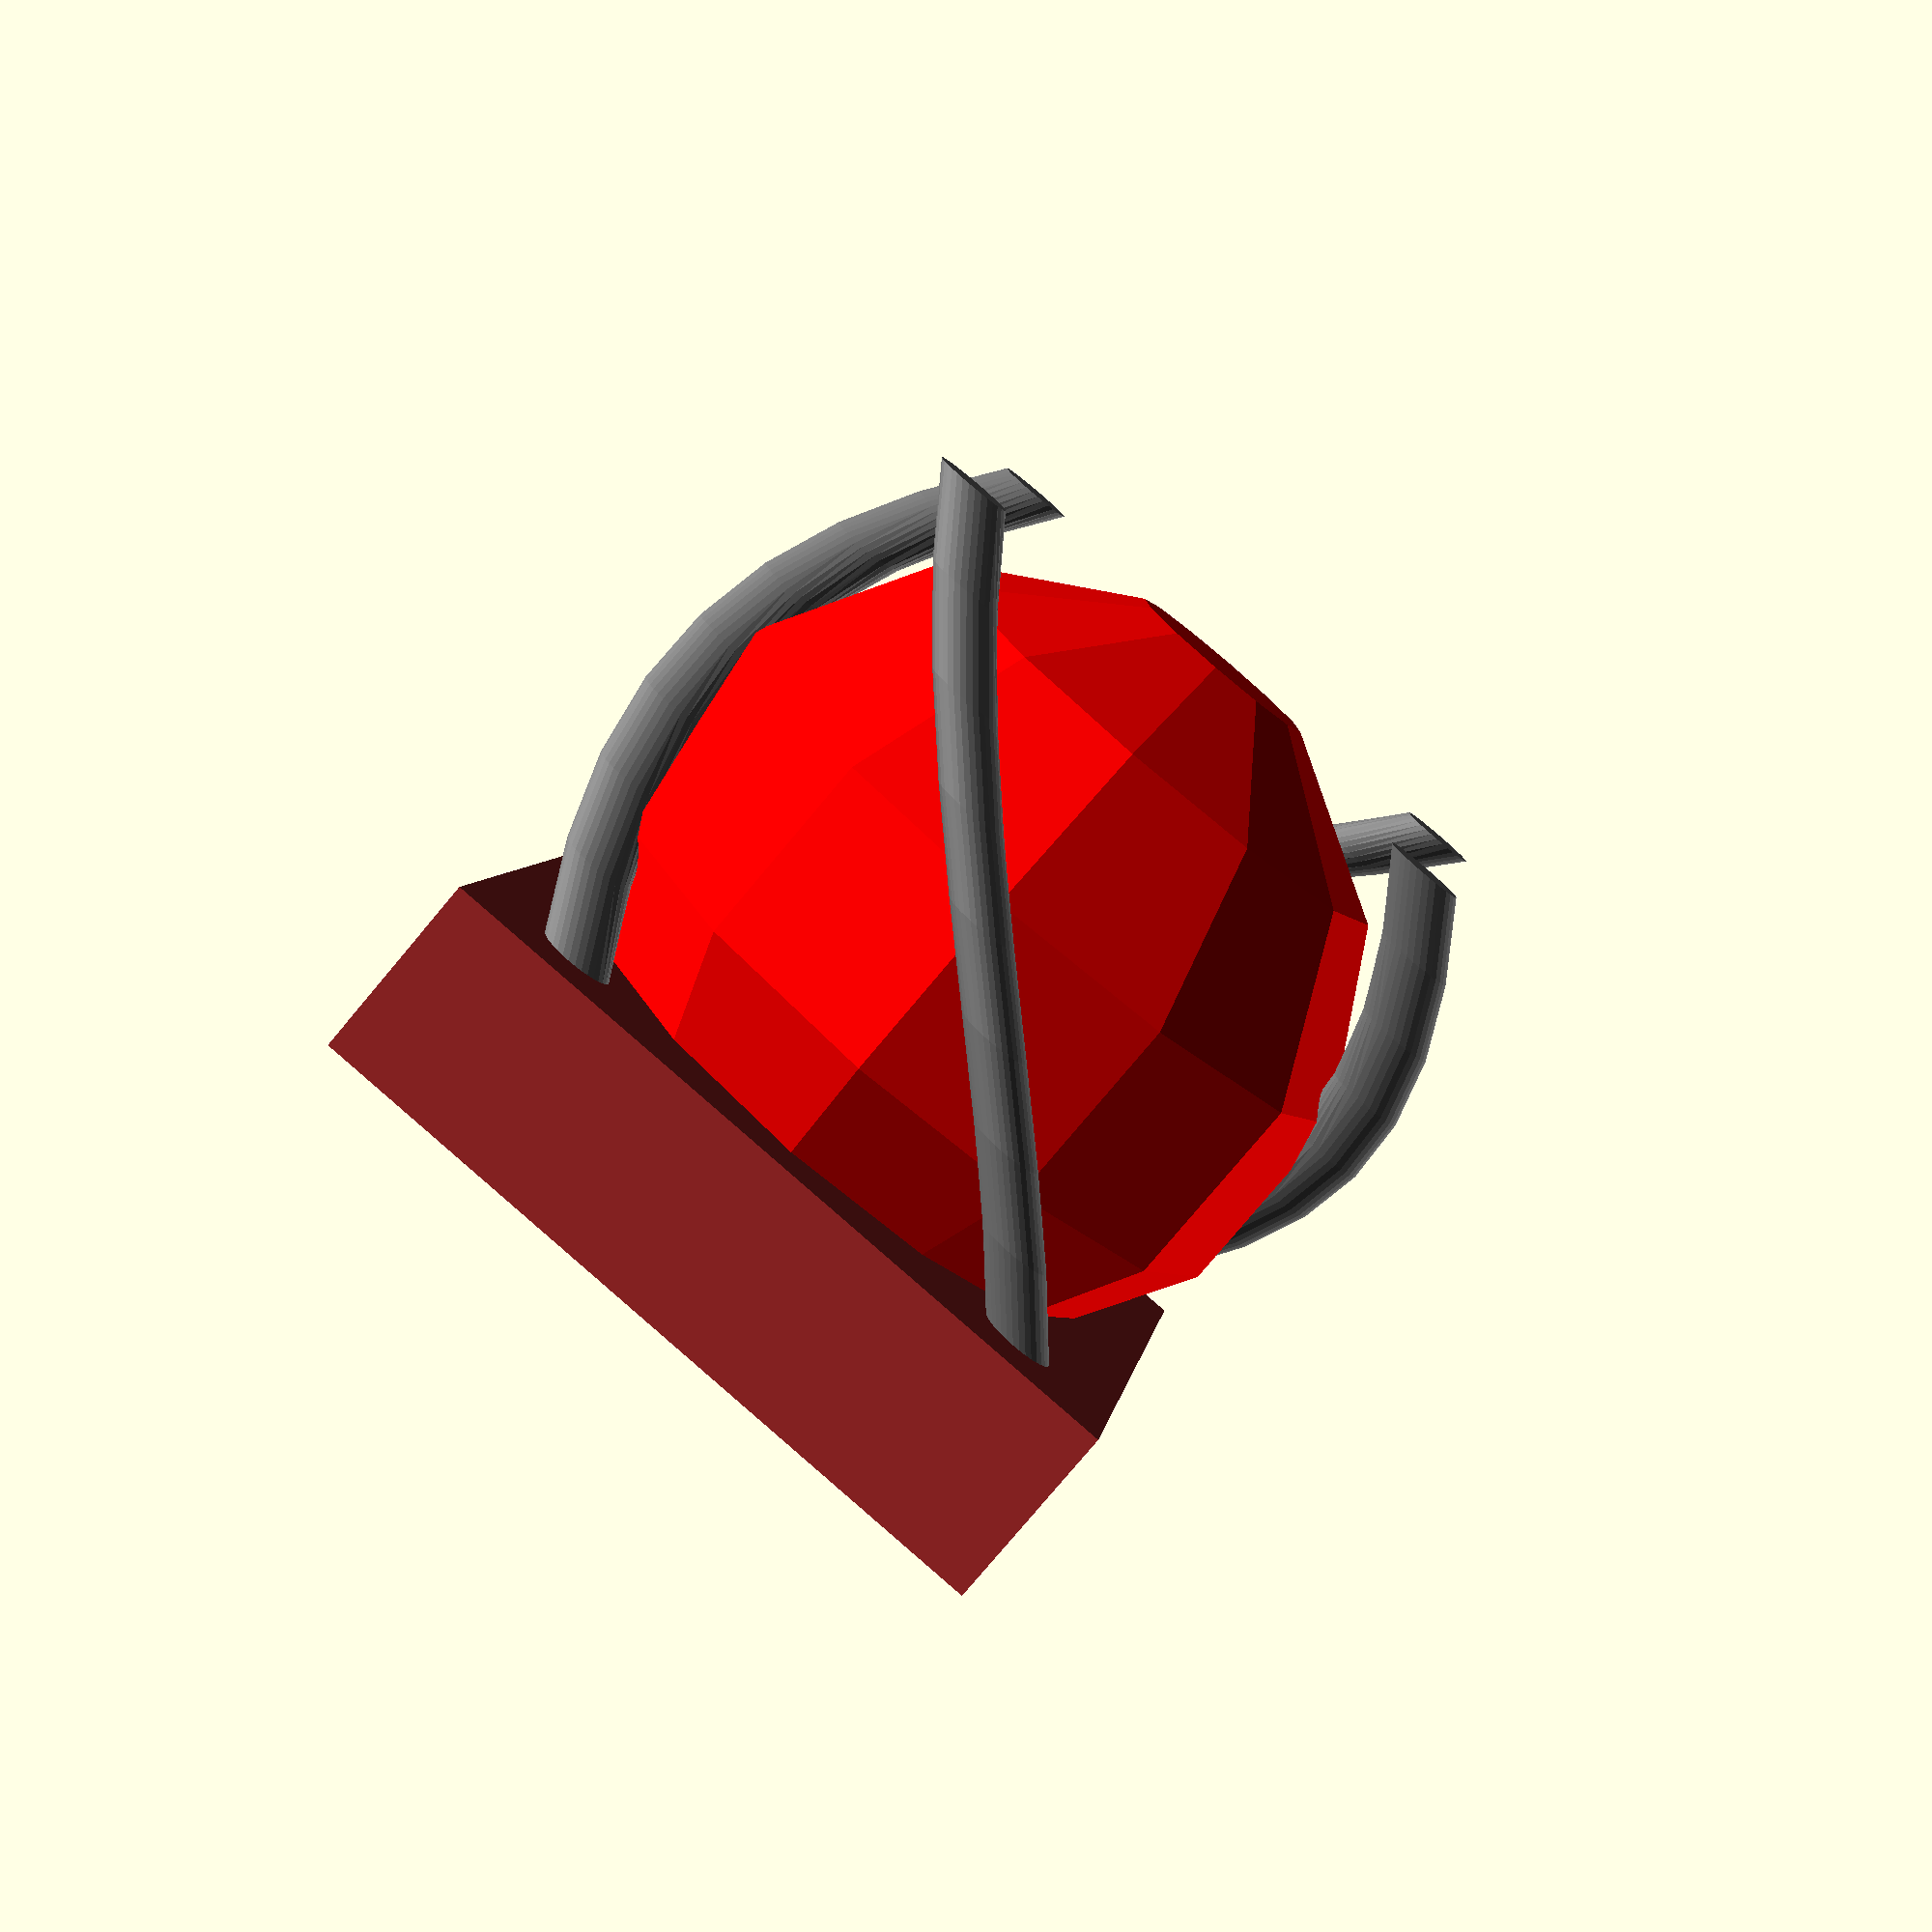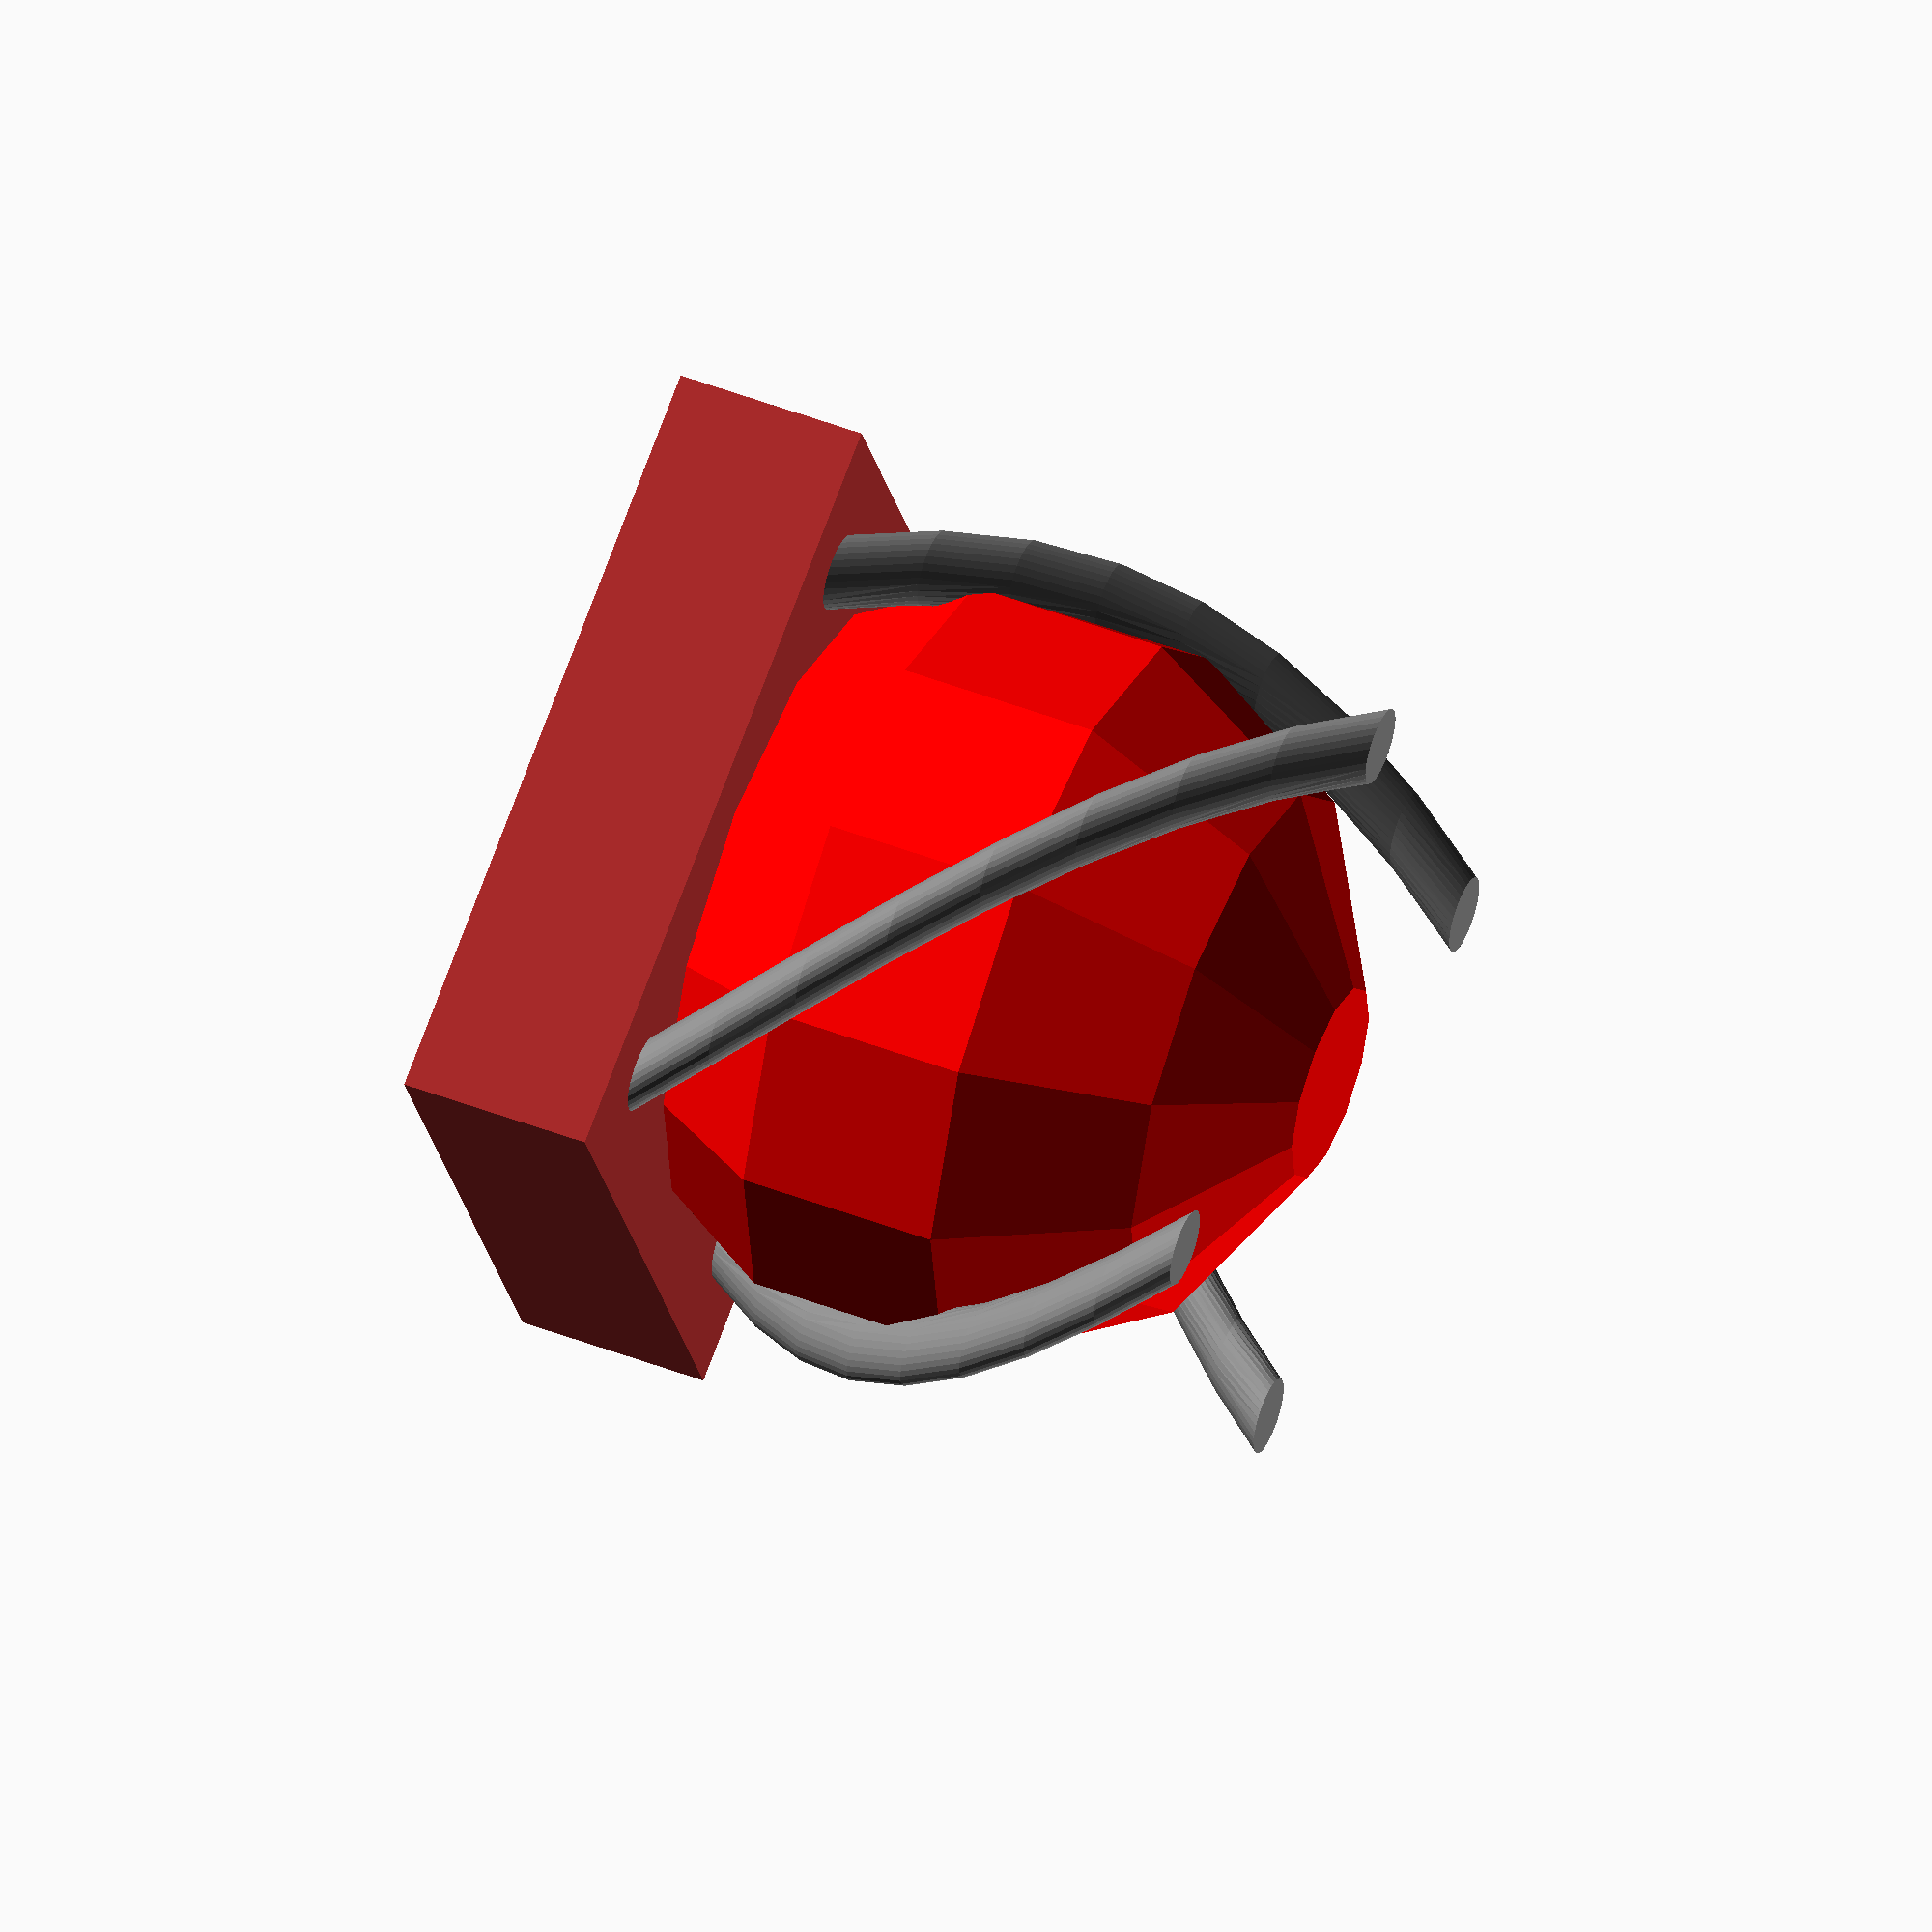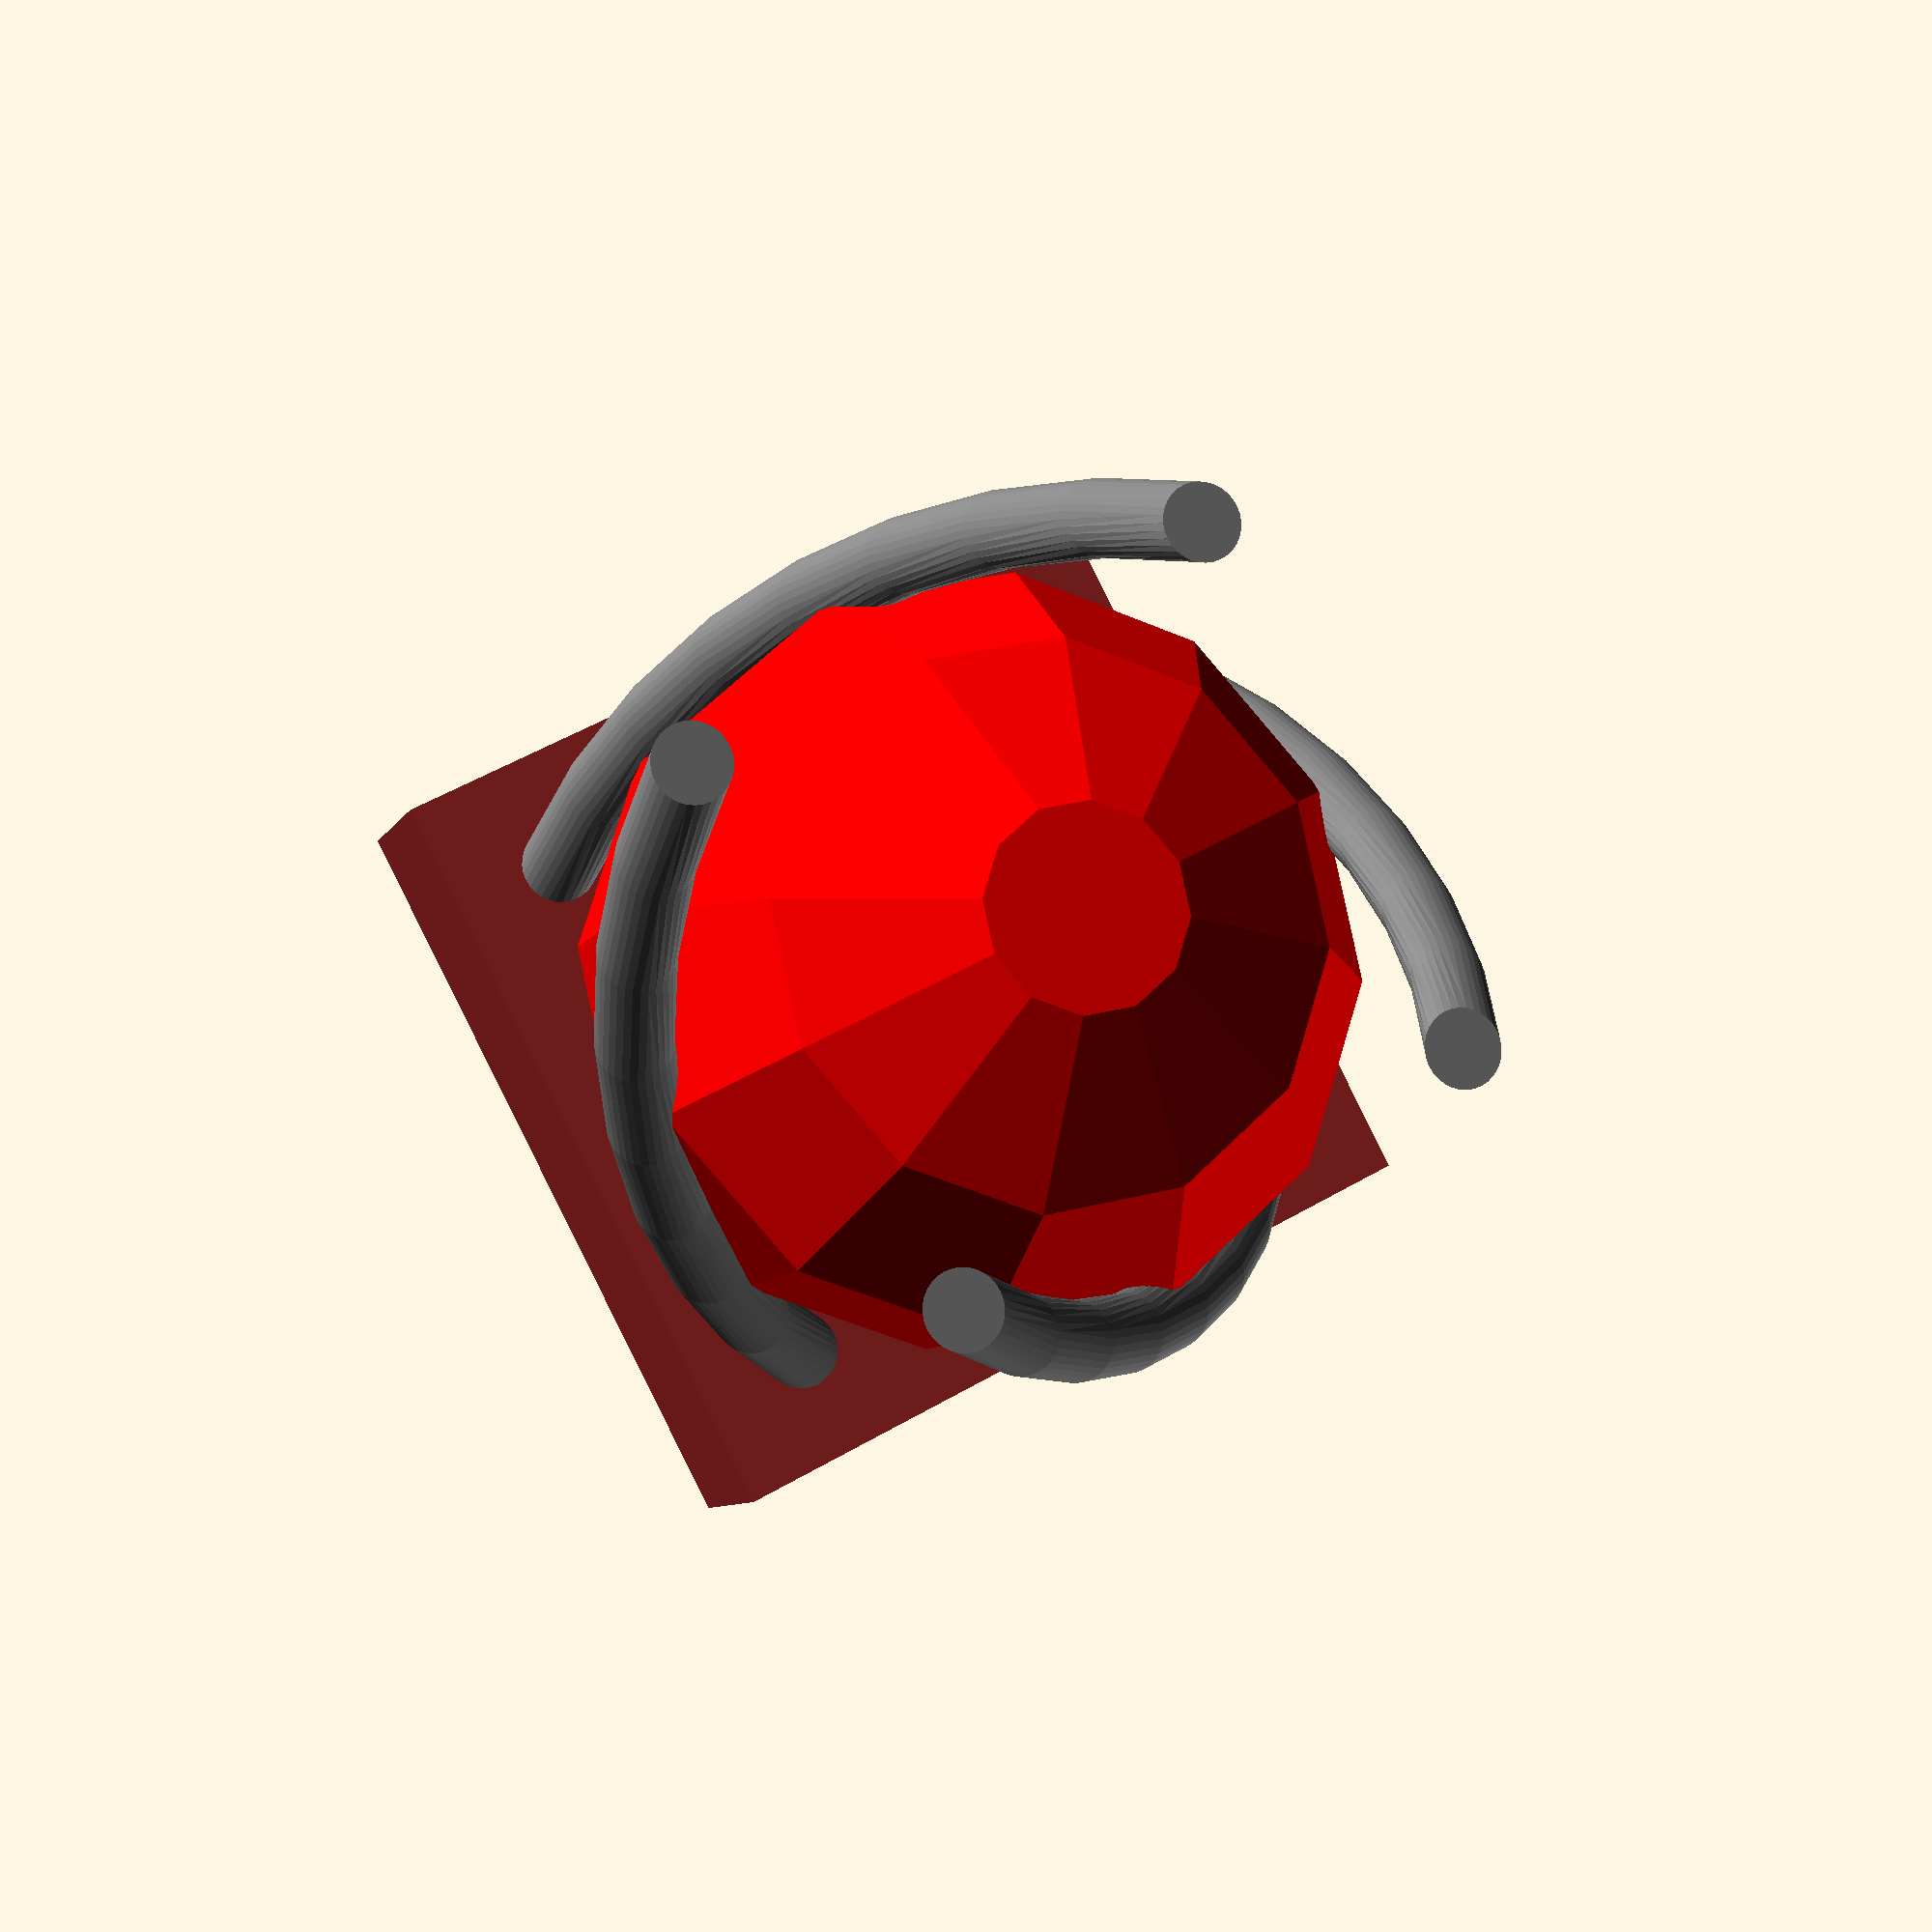
<openscad>
color("brown")
cube([20, 20, 5], true);

translate([0, 0, 8])
{
    color("red")
    sphere(10, $fn = 12);
}

translate([0, 0, 2.5])
for (i = [0 : 3])
{
    rotate([0, 0, 45 + 90 * i])
    color("grey")
    linear_extrude(15, twist = 90, $fn = 32)
    translate([10, 0, 0])
    circle($fn = 32);
}
</openscad>
<views>
elev=259.5 azim=188.9 roll=220.0 proj=p view=solid
elev=309.5 azim=246.8 roll=292.6 proj=o view=solid
elev=188.2 azim=332.4 roll=196.5 proj=p view=solid
</views>
